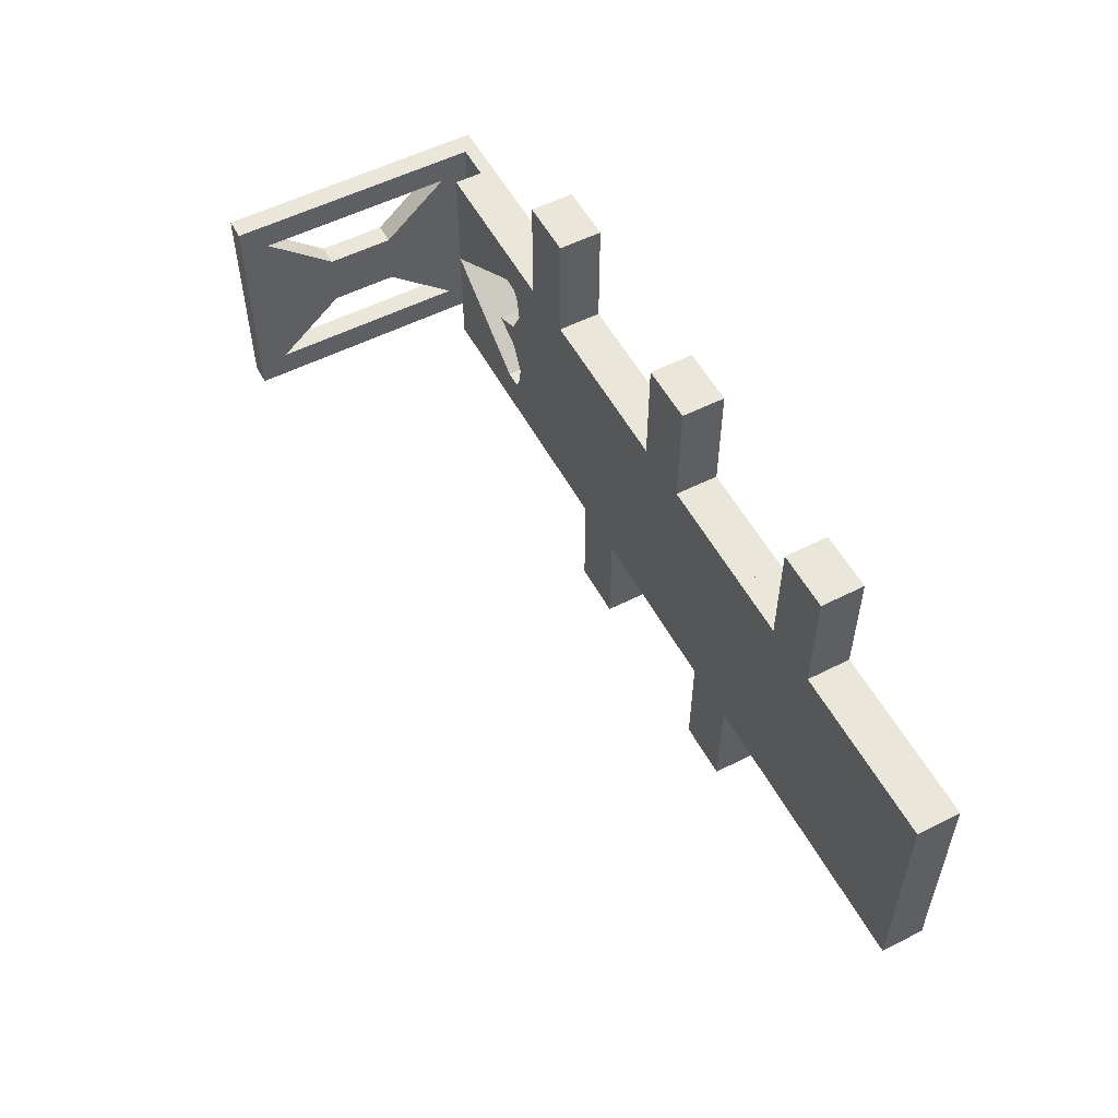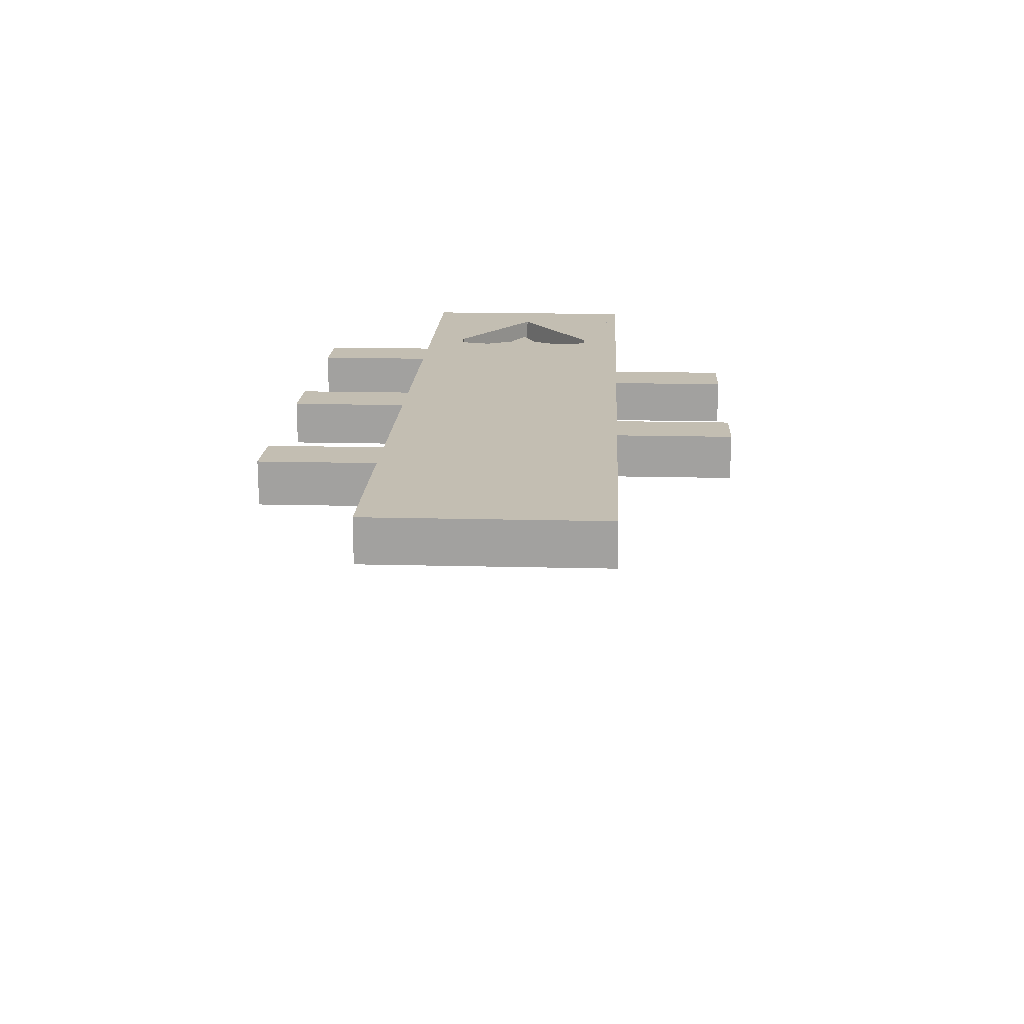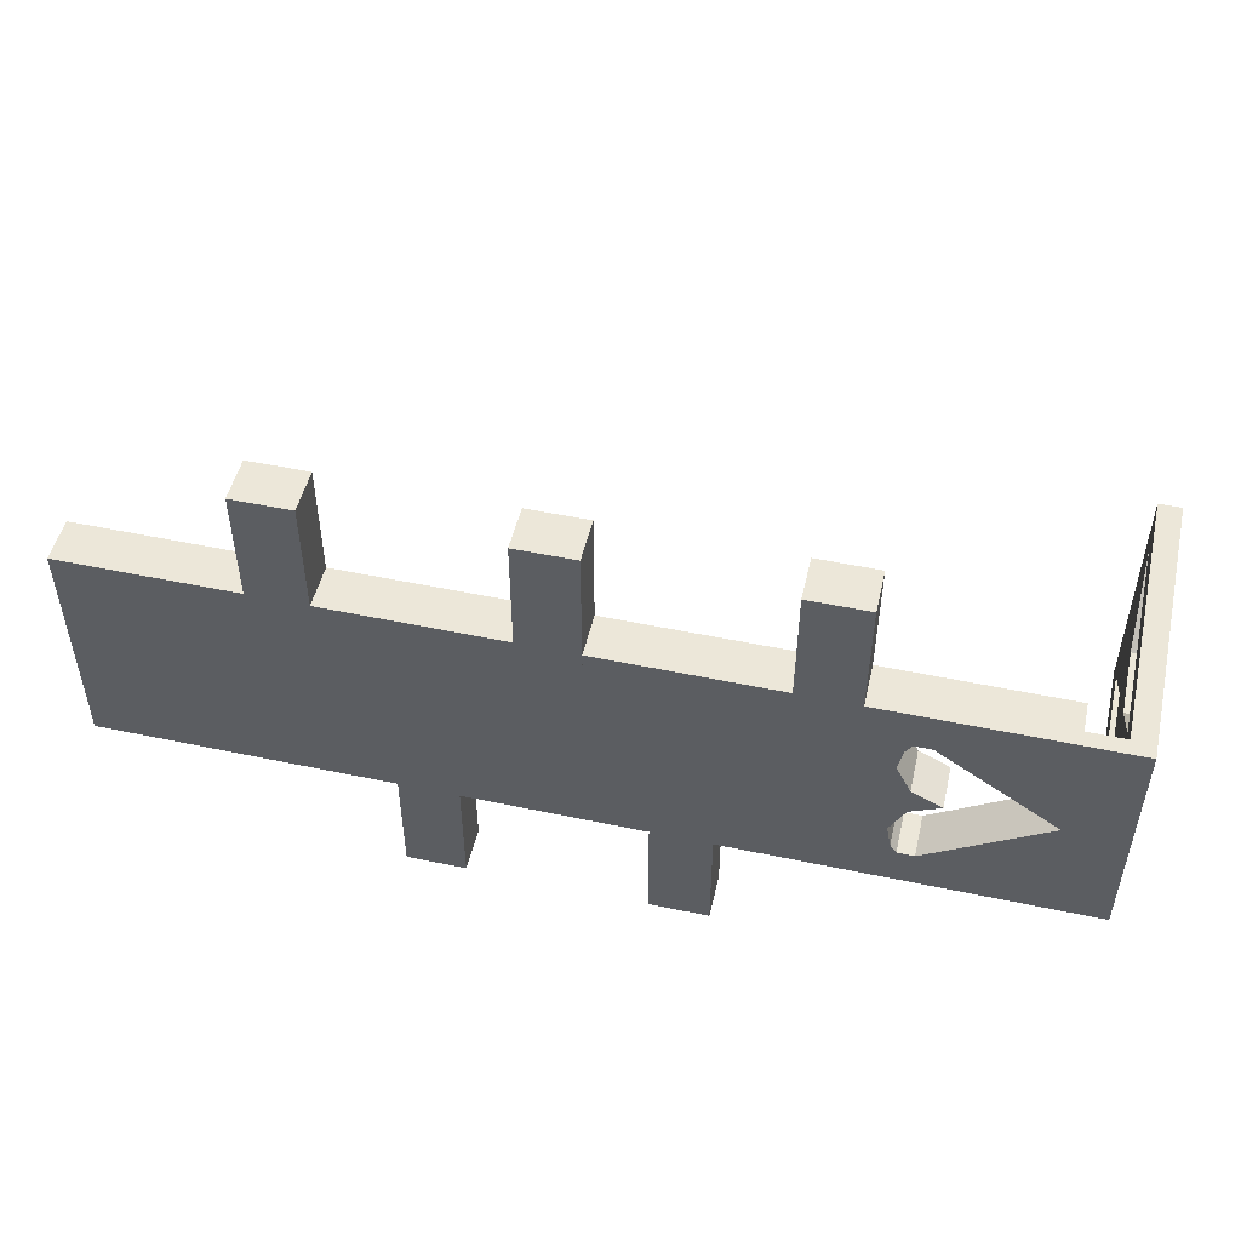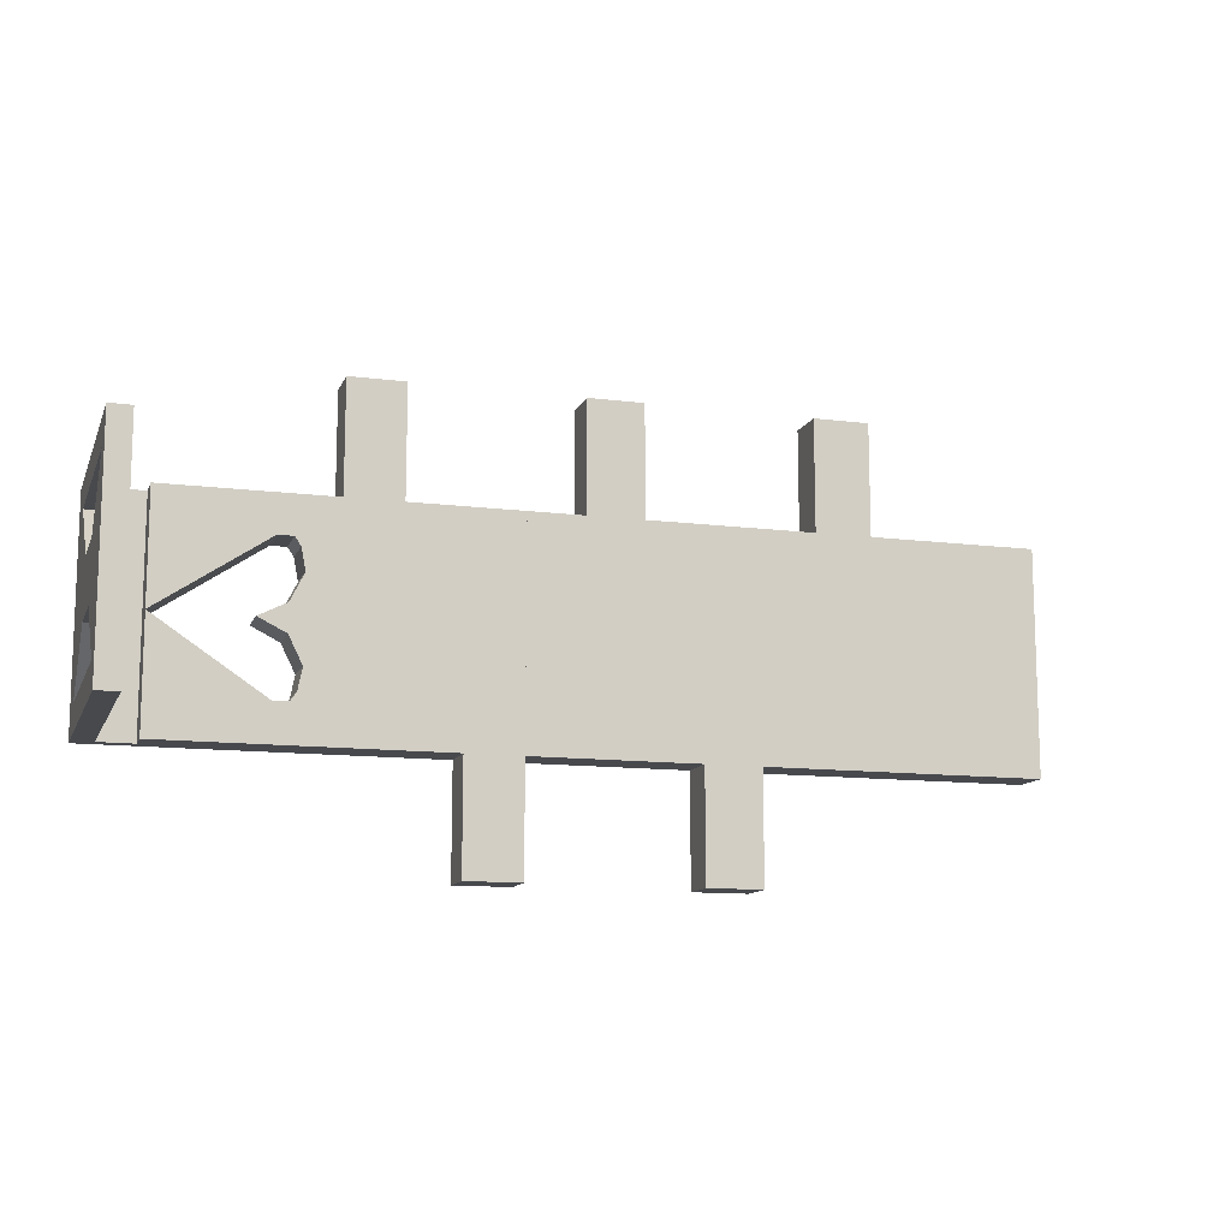
<metadata>
{"format":"obj","ext":"obj","renderer":"f3d","projection":"perspective","resolution":1024,"background":"white","views":[{"elev":54.9,"azim":61.9,"up":"+Z"},{"elev":17.3,"azim":92.9,"up":"+Y"},{"elev":50.0,"azim":-166.9,"up":"+Z"},{"elev":-12.1,"azim":-16.8,"up":"+Z"}]}
</metadata>
<code>
o pooterstuff_entity8_brush0
v -9.675 4 -1.312
v -9.643 4 -1.152
v -9.643 4.75 -1.152
v -9.675 4.75 -1.312
v -9.482 4.75 -0.9107
v -9.482 4 -0.9107
v -9.281 4 -1.312
v -9.281 4.75 -1.312
v -9.494 4.75 -0.4091
v -9.562 4.75 -0.75
v -9.562 4 -0.75
v -9.494 4 -0.4091
v -9.482 4 -0.9107
v -9.482 4.75 -0.9107
v -9.234 4 -0.5391
v -9.234 4.75 -0.5391
v -9.75 4 1.313
v -9.837 4 1.442
v -9.837 4.75 1.442
v -9.75 4.75 1.313
v -9.717 4.75 1.522
v -9.717 4 1.522
v -9.675 4 1.313
v -9.675 4.75 1.313
v -9.837 4.75 -1.442
v -9.837 4 -1.442
v -9.75 4 -1.312
v -9.75 4.75 -1.312
v -9.717 4 -1.522
v -9.717 4.75 -1.522
v -9.675 4.75 -1.312
v -9.675 4 -1.312
v -9.717 4.75 -1.522
v -9.717 4 -1.522
v -9.675 4 -1.312
v -9.675 4.75 -1.312
v -9 4 -2
v -9 4.75 -2
v -9.281 4.75 -1.312
v -9.281 4 -1.312
v -9 4 -1.875
v -9 4.75 -1.875
v -9 4 -1.875
v -9.281 4 -1.312
v -9.281 4.75 -1.312
v -9 4.75 -1.875
v -9 4.75 -1.312
v -9 4 -1.312
v -9.643 4.75 -1.152
v -9.75 4.75 -1.312
v -9.75 4 -1.312
v -9.643 4 -1.152
v -9.675 4 -1.312
v -9.675 4.75 -1.312
v -9.837 4 -1.442
v -10.03 4 -1.312
v -10.03 4.75 -1.312
v -9.837 4.75 -1.442
v -9.75 4.75 -1.312
v -9.75 4 -1.312
v -9.562 4 -0.75
v -9.812 4 -0.25
v -9.812 4.75 -0.25
v -9.562 4.75 -0.75
v -9.494 4 -0.4091
v -9.494 4.75 -0.4091
v -9.494 4 0.4091
v -9.562 4 0.75
v -9.562 4.75 0.75
v -9.494 4.75 0.4091
v -9.482 4.75 0.9107
v -9.482 4 0.9107
v -9.234 4 0.5391
v -9.234 4.75 0.5391
v -9 4 0.1875
v -9.234 4 0.5391
v -9.234 4.75 0.5391
v -9 4.75 0.1875
v -9 4.75 0.6563
v -9 4 0.6563
v -9.562 4.75 0.75
v -9.812 4.75 0.25
v -9.812 4 0.25
v -9.562 4 0.75
v -9.494 4 0.4091
v -9.494 4.75 0.4091
v -9.281 4 -1.312
v -9.482 4 -0.9107
v -9.482 4.75 -0.9107
v -9.281 4.75 -1.312
v -9.234 4.75 -0.5391
v -9.234 4 -0.5391
v -9 4 -0.6562
v -9 4 -1.312
v -9 4.75 -1.312
v -9 4.75 -0.6562
v -9 4.75 -0.1875
v -9.234 4.75 -0.5391
v -9.234 4 -0.5391
v -9 4 -0.1875
v -9 4 -0.6562
v -9 4.75 -0.6562
v -9.234 4 -0.5391
v -10.31 4 1e-06
v -10.31 4.75 1e-06
v -9.234 4.75 -0.5391
v -9.234 4.75 0.5391
v -9.234 4 0.5391
v -9 4 0.1875
v -9 4 -0.1875
v -9 4.75 -0.1875
v -9 4.75 0.1875
v -9.482 4.75 0.9107
v -9.482 4 0.9107
v -9.281 4 1.313
v -9.281 4.75 1.313
v -9.234 4 0.5391
v -9.234 4.75 0.5391
v -9 4.75 1.313
v -9 4 1.313
v -9 4 0.6563
v -9 4.75 0.6563
v -9.675 4 1.313
v -9.717 4 1.522
v -9.717 4.75 1.522
v -9.675 4.75 1.313
v -9 4.75 2
v -9 4 2
v -9.281 4 1.313
v -9 4 1.875
v -9 4.75 1.875
v -9.281 4.75 1.313
v -9 4.75 1.875
v -9.281 4.75 1.313
v -9.281 4 1.313
v -9 4 1.875
v -9 4 1.313
v -9 4.75 1.313
v -9.643 4.75 1.152
v -9.643 4 1.152
v -9.675 4 1.313
v -9.675 4.75 1.313
v -9.482 4 0.9107
v -9.482 4.75 0.9107
v -9.281 4.75 1.313
v -9.281 4 1.313
v -9.562 4 0.75
v -9.643 4 1.152
v -9.643 4.75 1.152
v -9.562 4.75 0.75
v -9.482 4 0.9107
v -9.482 4.75 0.9107
v -9.837 4.75 1.442
v -10.03 4.75 1.313
v -10.03 4 1.313
v -9.837 4 1.442
v -9.75 4 1.313
v -9.75 4.75 1.313
v -9.643 4 1.152
v -9.75 4 1.313
v -9.75 4.75 1.313
v -9.643 4.75 1.152
v -9.675 4.75 1.313
v -9.675 4 1.313
v -12 4 1e-06
v -12 4 2
v -12 4.75 2
v -12 4.75 1e-06
v -9 4.75 2
v -9 4 2
v -12 4.75 1e-06
v -12 4.75 -2
v -12 4 -2
v -12 4 1e-06
v -9 4 -2
v -9 4.75 -2
v -9.562 4.75 -0.75
v -9.643 4.75 -1.152
v -9.643 4 -1.152
v -9.562 4 -0.75
v -9.482 4 -0.9107
v -9.482 4.75 -0.9107
v -13 1.667 -0.5
v -13 2.25 0
v -13 2.833 -0.5
v -12.62 2.25 0
v -12.62 1.667 -0.5
v -12.62 2.833 -0.5
v -13 2.25 0
v -13 1.667 0.5
v -13 2.833 0.5
v -12.62 2.833 0.5
v -12.62 1.667 0.5
v -12.62 2.25 0
v -13 4 -1.5
v -13 2.25 0
v -13 4 1.5
v -13 4.75 1.5
v -13 4.75 -1.5
v -12.62 4.75 1.5
v -12.62 4 1.5
v -12.62 2.25 0
v -12.62 4.75 -1.5
v -12.62 4 -1.5
v -13 0 -2
v -13 0 -1.929
v -13 0.5 -1.5
v -13 4 -1.5
v -13 4.583 -2
v -12.62 4 -1.5
v -12.62 0.5 -1.5
v -12.62 0 -1.929
v -12.62 4.583 -2
v -12.62 0 -2
v -13 0.5 1.5
v -13 -0 1.929
v -13 -0 2
v -13 4.583 2
v -13 4 1.5
v -12.62 4.583 2
v -12.62 -0 2
v -12.62 -0 1.929
v -12.62 0.5 1.5
v -12.62 4 1.5
v -13 0 -1.5
v -13 -0 1.5
v -13 0.5 1.5
v -13 2.25 0
v -13 0.5 -1.5
v -12.62 0.5 1.5
v -12.62 -0 1.5
v -12.62 2.25 0
v -12.62 0 -1.5
v -12.62 0.5 -1.5
v -13 -0 1.5
v -13 -0 1.929
v -13 0.5 1.5
v -12.62 0.5 1.5
v -12.62 -0 1.929
v -12.62 -0 1.5
v -13 0 -1.929
v -13 0 -1.5
v -13 0.5 -1.5
v -12.62 0.5 -1.5
v -12.62 0 -1.5
v -12.62 0 -1.929
v -13 4.583 -2
v -13 4 -1.5
v -13 4.75 -1.5
v -13 4.75 -2
v -12.62 4.75 -1.5
v -12.62 4 -1.5
v -12.62 4.75 -2
v -12.62 4.583 -2
v -13 4 1.5
v -13 4.583 2
v -13 4.75 2
v -13 4.75 1.5
v -12.62 4.75 2
v -12.62 4.583 2
v -12.62 4 1.5
v -12.62 4.75 1.5
v -12.62 4.5 -2
v -12.62 4.5 2
v -12.62 4.75 2
v -12.62 4.75 -2
v -12 4.75 2
v -12 4.5 2
v -12 4.5 -2
v -12 4.75 -2
v -9 4 -2
v -9 4 4
v -9 4.75 4
v -9 4.75 -2
v -8 4.75 4
v -8 4 4
v -8 4 -2
v -8 4.75 -2
v -8 4 -2
v -8 4 2
v -8 4.75 2
v -8 4.75 -2
v -7 4.75 2
v -7 4 2
v -7 4 -2
v -7 4.75 -2
v -7 4 -4
v -7 4 2
v -7 4.75 2
v -7 4.75 -4
v -6 4.75 2
v -6 4 2
v -6 4 -4
v -6 4.75 -4
v -6 4 -2
v -6 4 2
v -6 4.75 2
v -6 4.75 -2
v -5 4.75 2
v -5 4 2
v -5 4 -2
v -5 4.75 -2
v -5 4 -2
v -5 4 4
v -5 4.75 4
v -5 4.75 -2
v -4 4.75 4
v -4 4 4
v -4 4 -2
v -4 4.75 -2
v -4 4 -2
v -4 4 2
v -4 4.75 2
v -4 4.75 -2
v -3 4.75 2
v -3 4 2
v -3 4 -2
v -3 4.75 -2
v -3 4 -4
v -3 4 2
v -3 4.75 2
v -3 4.75 -4
v -2 4.75 2
v -2 4 2
v -2 4 -4
v -2 4.75 -4
v -2 4 -2
v -2 4 2
v -2 4.75 2
v -2 4.75 -2
v -1 4.75 2
v -1 4 2
v -1 4 -2
v -1 4.75 -2
v -1 4 -2
v -1 4 4
v -1 4.75 4
v -1 4.75 -2
v 0 4.75 4
v 0 4 4
v 0 4 -2
v 0 4.75 -2
v 0 4 -2
v 0 4 2
v 0 4.75 2
v 0 4.75 -2
v 1 4.75 2
v 1 4 2
v 1 4 -2
v 1 4.75 -2
v 1 4 -2
v 1 4 2
v 1 4.75 2
v 1 4.75 -2
v 2 4.75 2
v 2 4 2
v 2 4 -2
v 2 4.75 -2
v 2 4 -2
v 2 4 2
v 2 4.75 2
v 2 4.75 -2
v 3 4.75 2
v 3 4 2
v 3 4 -2
v 3 4.75 -2
f 2 4 1
f 3 6 5
f 2 7 6
f 8 3 5
f 1 8 7
f 8 6 7
f 10 12 9
f 11 14 13
f 15 11 13
f 10 16 14
f 9 15 16
f 16 13 14
f 18 20 17
f 19 22 21
f 22 17 23
f 20 21 24
f 17 24 23
f 21 23 24
f 26 28 25
f 26 30 29
f 28 32 31
f 27 29 32
f 30 28 31
f 32 30 31
f 34 36 33
f 34 38 37
f 36 40 39
f 40 35 34
f 33 39 42
f 39 41 42
f 37 42 41
f 44 46 43
f 45 48 47
f 48 44 43
f 46 45 47
f 43 47 48
f 50 52 49
f 52 51 53
f 54 50 49
f 51 54 53
f 52 54 49
f 56 58 55
f 57 60 59
f 60 56 55
f 58 57 59
f 55 59 60
f 62 64 61
f 65 62 61
f 64 63 66
f 63 65 66
f 64 65 61
f 68 70 67
f 69 72 71
f 68 73 72
f 74 69 71
f 67 74 73
f 74 72 73
f 76 78 75
f 77 80 79
f 80 76 75
f 78 77 79
f 75 79 80
f 82 84 81
f 84 83 85
f 86 82 81
f 83 86 85
f 84 86 81
f 88 90 87
f 89 92 91
f 94 88 87
f 89 91 96
f 87 95 94
f 91 93 96
f 95 93 94
f 98 100 97
f 99 102 101
f 100 99 101
f 102 98 97
f 100 102 97
f 104 106 103
f 105 108 107
f 104 103 110
f 105 107 112
f 103 111 110
f 107 109 112
f 109 111 112
f 114 116 113
f 114 118 117
f 116 120 119
f 114 117 121
f 119 113 116
f 117 122 121
f 119 121 122
f 124 126 123
f 125 128 127
f 124 129 130
f 132 126 125
f 123 132 129
f 129 131 130
f 131 128 130
f 134 136 133
f 136 135 137
f 138 134 133
f 135 138 137
f 136 138 133
f 140 142 139
f 140 144 143
f 142 146 145
f 146 140 143
f 139 145 144
f 143 145 146
f 148 150 147
f 151 148 147
f 150 149 152
f 149 151 152
f 150 151 147
f 154 156 153
f 156 155 157
f 158 154 153
f 155 158 157
f 156 158 153
f 160 162 159
f 161 164 163
f 164 160 159
f 162 161 163
f 159 163 164
f 166 168 165
f 167 170 169
f 170 166 165
f 168 167 169
f 165 169 170
f 172 174 171
f 174 173 175
f 176 172 171
f 173 176 175
f 174 176 171
f 178 180 177
f 180 179 181
f 182 178 177
f 179 182 181
f 180 182 177
f 183 184 185
f 184 187 186
f 185 186 188
f 183 188 187
f 188 186 187
f 189 190 191
f 191 193 192
f 190 194 193
f 189 192 194
f 193 194 192
f 198 195 197
f 198 201 200
f 197 202 201
f 199 200 203
f 196 204 202
f 195 203 204
f 201 202 204
f 208 205 207
f 208 211 210
f 207 212 211
f 209 210 213
f 206 214 212
f 205 213 214
f 214 213 210
f 217 218 219
f 218 221 220
f 217 222 221
f 216 223 222
f 219 220 224
f 215 224 223
f 221 223 224
f 227 228 229
f 227 231 230
f 228 230 232
f 226 233 231
f 229 232 234
f 225 234 233
f 234 230 231
f 235 236 237
f 237 239 238
f 236 240 239
f 235 238 240
f 239 240 238
f 241 242 243
f 243 245 244
f 242 246 245
f 241 244 246
f 245 246 244
f 247 249 250
f 249 252 251
f 250 251 253
f 248 254 252
f 247 253 254
f 254 251 252
f 256 258 255
f 257 260 259
f 256 261 260
f 258 259 262
f 255 262 261
f 262 260 261
f 272 274 271
f 273 276 275
f 272 277 276
f 274 275 278
f 271 278 277
f 275 277 278
f 280 282 279
f 281 284 283
f 280 285 284
f 282 283 286
f 279 286 285
f 283 285 286
f 288 290 287
f 289 292 291
f 288 293 292
f 290 291 294
f 287 294 293
f 291 293 294
f 296 298 295
f 297 300 299
f 296 301 300
f 298 299 302
f 295 302 301
f 299 301 302
f 304 306 303
f 305 308 307
f 304 309 308
f 306 307 310
f 303 310 309
f 307 309 310
f 312 314 311
f 313 316 315
f 312 317 316
f 314 315 318
f 311 318 317
f 315 317 318
f 320 322 319
f 321 324 323
f 320 325 324
f 322 323 326
f 319 326 325
f 323 325 326
f 328 330 327
f 329 332 331
f 328 333 332
f 330 331 334
f 327 334 333
f 331 333 334
f 336 338 335
f 337 340 339
f 336 341 340
f 338 339 342
f 335 342 341
f 339 341 342
f 344 346 343
f 345 348 347
f 344 349 348
f 346 347 350
f 343 350 349
f 347 349 350
f 352 354 351
f 353 356 355
f 352 357 356
f 354 355 358
f 351 358 357
f 355 357 358
f 360 362 359
f 361 364 363
f 360 365 364
f 362 363 366
f 359 366 365
f 363 365 366
f 2 3 4
f 3 2 6
f 2 1 7
f 8 4 3
f 1 4 8
f 8 5 6
f 10 11 12
f 11 10 14
f 15 12 11
f 10 9 16
f 9 12 15
f 16 15 13
f 18 19 20
f 19 18 22
f 22 18 17
f 20 19 21
f 17 20 24
f 21 22 23
f 26 27 28
f 26 25 30
f 28 27 32
f 27 26 29
f 30 25 28
f 32 29 30
f 34 35 36
f 34 33 38
f 36 35 40
f 37 41 34
f 41 40 34
f 42 38 33
f 33 36 39
f 39 40 41
f 37 38 42
f 44 45 46
f 45 44 48
f 43 46 47
f 50 51 52
f 51 50 54
f 52 53 54
f 56 57 58
f 57 56 60
f 55 58 59
f 62 63 64
f 63 62 65
f 64 66 65
f 68 69 70
f 69 68 72
f 68 67 73
f 74 70 69
f 67 70 74
f 74 71 72
f 76 77 78
f 77 76 80
f 75 78 79
f 82 83 84
f 83 82 86
f 84 85 86
f 88 89 90
f 89 88 92
f 94 93 88
f 93 92 88
f 96 95 89
f 95 90 89
f 87 90 95
f 91 92 93
f 95 96 93
f 98 99 100
f 99 98 102
f 100 101 102
f 104 105 106
f 105 104 108
f 110 109 104
f 109 108 104
f 112 111 105
f 111 106 105
f 103 106 111
f 107 108 109
f 109 110 111
f 114 115 116
f 114 113 118
f 116 115 120
f 121 120 114
f 120 115 114
f 119 122 113
f 122 118 113
f 117 118 122
f 119 120 121
f 124 125 126
f 125 124 128
f 130 128 124
f 124 123 129
f 127 131 125
f 131 132 125
f 123 126 132
f 129 132 131
f 131 127 128
f 134 135 136
f 135 134 138
f 136 137 138
f 140 141 142
f 140 139 144
f 142 141 146
f 146 141 140
f 139 142 145
f 143 144 145
f 148 149 150
f 149 148 151
f 150 152 151
f 154 155 156
f 155 154 158
f 156 157 158
f 160 161 162
f 161 160 164
f 159 162 163
f 166 167 168
f 167 166 170
f 165 168 169
f 172 173 174
f 173 172 176
f 174 175 176
f 178 179 180
f 179 178 182
f 180 181 182
f 184 183 187
f 185 184 186
f 183 185 188
f 191 190 193
f 190 189 194
f 189 191 192
f 199 195 198
f 195 196 197
f 198 197 201
f 197 196 202
f 199 198 200
f 196 195 204
f 195 199 203
f 204 203 200
f 200 201 204
f 209 205 208
f 205 206 207
f 208 207 211
f 207 206 212
f 209 208 210
f 206 205 214
f 205 209 213
f 210 211 214
f 211 212 214
f 219 215 217
f 215 216 217
f 218 217 221
f 217 216 222
f 216 215 223
f 219 218 220
f 215 219 224
f 224 220 221
f 221 222 223
f 229 225 226
f 226 227 229
f 227 226 231
f 228 227 230
f 226 225 233
f 229 228 232
f 225 229 234
f 231 233 234
f 234 232 230
f 237 236 239
f 236 235 240
f 235 237 238
f 243 242 245
f 242 241 246
f 241 243 244
f 247 248 249
f 249 248 252
f 250 249 251
f 248 247 254
f 247 250 253
f 254 253 251
f 256 257 258
f 257 256 260
f 256 255 261
f 258 257 259
f 255 258 262
f 262 259 260
f 272 273 274
f 273 272 276
f 272 271 277
f 274 273 275
f 271 274 278
f 275 276 277
f 280 281 282
f 281 280 284
f 280 279 285
f 282 281 283
f 279 282 286
f 283 284 285
f 288 289 290
f 289 288 292
f 288 287 293
f 290 289 291
f 287 290 294
f 291 292 293
f 296 297 298
f 297 296 300
f 296 295 301
f 298 297 299
f 295 298 302
f 299 300 301
f 304 305 306
f 305 304 308
f 304 303 309
f 306 305 307
f 303 306 310
f 307 308 309
f 312 313 314
f 313 312 316
f 312 311 317
f 314 313 315
f 311 314 318
f 315 316 317
f 320 321 322
f 321 320 324
f 320 319 325
f 322 321 323
f 319 322 326
f 323 324 325
f 328 329 330
f 329 328 332
f 328 327 333
f 330 329 331
f 327 330 334
f 331 332 333
f 336 337 338
f 337 336 340
f 336 335 341
f 338 337 339
f 335 338 342
f 339 340 341
f 344 345 346
f 345 344 348
f 344 343 349
f 346 345 347
f 343 346 350
f 347 348 349
f 352 353 354
f 353 352 356
f 352 351 357
f 354 353 355
f 351 354 358
f 355 356 357
f 360 361 362
f 361 360 364
f 360 359 365
f 362 361 363
f 359 362 366
f 363 364 365
f 264 266 263
f 265 268 267
f 264 269 268
f 266 267 270
f 263 270 269
f 267 269 270
f 264 265 266
f 265 264 268
f 264 263 269
f 266 265 267
f 263 266 270
f 267 268 269

</code>
